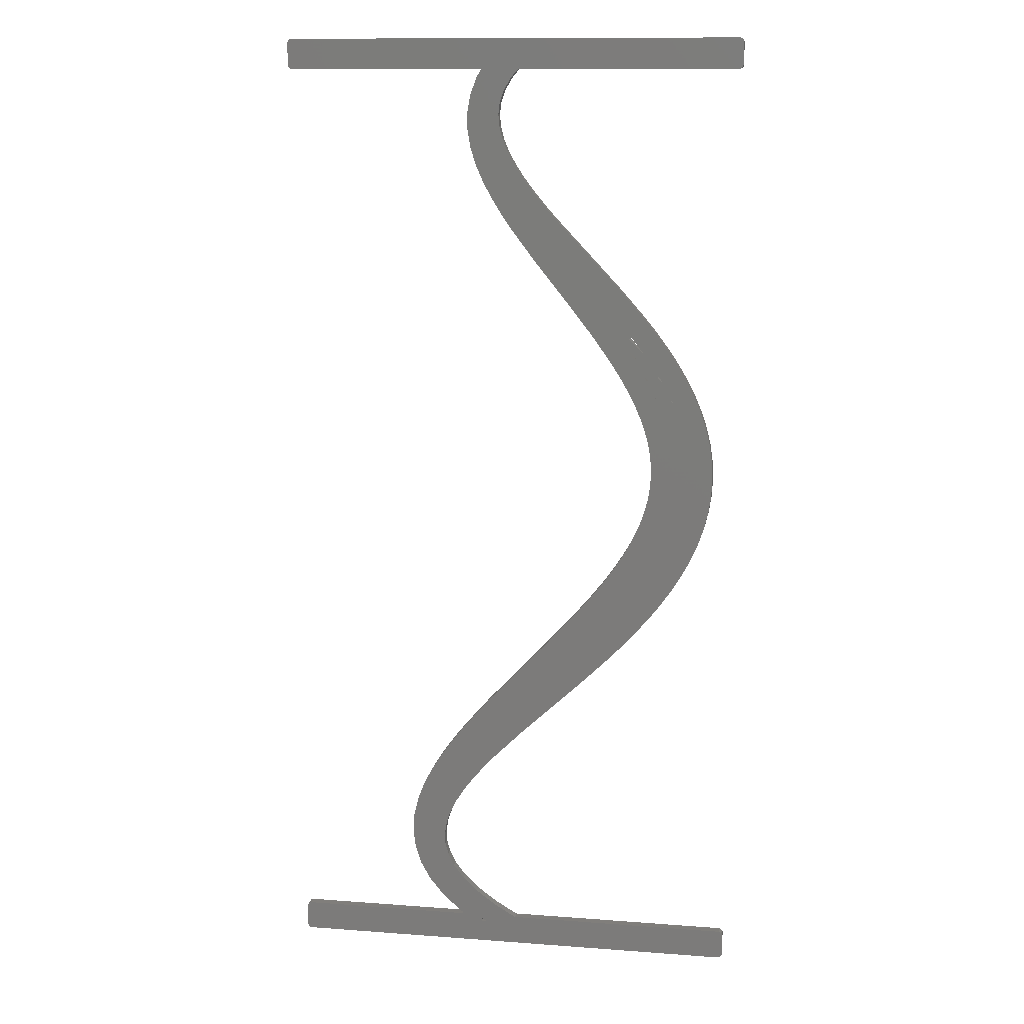
<metadata>
{"format":"stl","ext":"stl","renderer":"f3d","projection":"perspective","resolution":1024,"background":"white","views":[{"elev":12.5,"azim":-170.1,"up":"+Y"}]}
</metadata>
<code>
# stl→obj: 416 verts, 904 faces
v 110 79.1 2
v 109.9 79.07 2
v 109.9 79.04 2
v 110 79.15 2
v 110 79.19 2
v 109.8 79.03 2
v 110 79.22 2
v 110 80.16 2
v 109.8 80.33 2
v 109.9 80.31 2
v 110 80.2 2
v 110 80.25 2
v 109.9 80.28 2
v 109.8 80.32 2
v 102.4 80.33 2
v 102.3 80.39 2
v 101.4 79.99 2
v 101.4 80.14 2
v 101.3 80.09 2
v 100.8 80.9 2
v 102.5 80.52 2
v 102.3 82.15 2
v 103.3 81.25 2
v 103.1 84.88 2
v 104.7 85.17 2
v 103.2 84.35 2
v 104.5 85.95 2
v 102.9 85.41 2
v 102.6 85.97 2
v 103.8 87.49 2
v 104.2 86.74 2
v 102.3 86.54 2
v 103.3 88.22 2
v 104.7 84.38 2
v 101.9 87.12 2
v 102.8 82.75 2
v 103 83.31 2
v 103.9 81.99 2
v 101.3 87.71 2
v 102.8 88.93 2
v 102.3 89.64 2
v 100.8 88.31 2
v 101.1 91.04 2
v 99.55 89.53 2
v 98.53 93.73 2
v 97.32 95.04 2
v 95.5 93.31 2
v 94.87 93.96 2
v 95.76 96.93 2
v 96.24 96.31 2
v 93.69 95.29 2
v 95.33 97.54 2
v 92.67 96.66 2
v 94.94 98.13 2
v 92.23 97.37 2
v 94.6 98.71 2
v 91.85 98.09 2
v 94.32 99.27 2
v 91.52 98.82 2
v 91.27 99.57 2
v 94.09 99.82 2
v 91.08 100.3 2
v 93.91 100.4 2
v 90.96 101.1 2
v 93.78 100.9 2
v 90.92 101.9 2
v 93.7 101.4 2
v 92.03 103.3 2
v 93.68 102.4 2
v 93.67 101.9 2
v 92.04 103.3 2
v 93.73 102.9 2
v 93.22 104.7 2
v 93.84 103.4 2
v 92.38 104.4 2
v 94.19 104.5 2
v 93.99 104 2
v 93.54 108.3 2
v 94.07 109 2
v 94.62 108.1 2
v 95.19 110.2 2
v 94.03 107.4 2
v 94.31 107.7 2
v 98.59 113.9 2
v 99.07 114.5 2
v 100 112.8 2
v 90.17 121 2
v 90.19 119.7 2
v 90 120.8 2
v 90 119.8 2
v 90.04 120.9 2
v 90.07 120.9 2
v 90.12 121 2
v 90.11 119.7 2
v 90.04 119.8 2
v 100.6 117.7 2
v 101.9 117.8 2
v 101.9 117.1 2
v 101.5 119.3 2
v 100.3 118.8 2
v 101.3 119.7 2
v 100.8 119.9 2
v 100 119.3 2
v 101.8 118.6 2
v 100.5 118.3 2
v 90.01 119.8 2
v 90.07 119.7 2
v 90.01 120.9 2
v 90.15 119.7 2
v 110 119.8 2
v 109.9 119.7 2
v 109.8 119.7 2
v 110 119.9 2
v 109.8 121 2
v 110 120.8 2
v 110 120.9 2
v 109.9 120.9 2
v 109.9 121 2
v 100.8 120 2
v 92.59 107 2
v 93.05 107.7 2
v 93.37 106.4 2
v 95.49 106.9 2
v 95.1 106.3 2
v 94.49 107.2 2
v 93.41 106.4 2
v 93.46 106.4 2
v 91.81 105.6 2
v 92.69 105.2 2
v 92.68 105.2 2
v 94.45 105.1 2
v 93.56 105.5 2
v 93.91 106.2 2
v 93.51 105.4 2
v 93.24 104.8 2
v 93.19 104.7 2
v 90.04 80.25 2
v 90.12 80.31 2
v 90 80.15 2
v 98.98 111.4 2
v 97.39 109.5 2
v 93.46 105.4 2
v 92.84 105.3 2
v 100.2 116.2 2
v 100.4 116.7 2
v 101.6 115.6 2
v 101.8 116.3 2
v 99.7 119.7 2
v 99.5 115.1 2
v 100.9 114.2 2
v 100.5 113.5 2
v 100.5 117.2 2
v 101.3 114.9 2
v 99.87 115.6 2
v 98.07 113.3 2
v 96.38 108.2 2
v 94.03 106.4 2
v 93.49 105.4 2
v 90.96 102.6 2
v 91.07 103.4 2
v 93.16 95.97 2
v 94.26 94.62 2
v 99.82 80.33 2
v 90.17 79.03 2
v 90.17 80.32 2
v 96.84 92.03 2
v 104.5 85.98 2
v 101.7 81.53 2
v 104.7 85.19 2
v 103.2 83.84 2
v 104.6 83.57 2
v 104.4 82.76 2
v 102.5 80.5 2
v 101.2 79.99 2
v 90.08 80.29 2
v 90.01 80.19 2
v 90 79.19 2
v 90.12 79.04 2
v 90.04 79.09 2
v 90.02 79.13 2
v 90.08 79.06 2
v 94.41 107.2 2
v 94.43 107.2 2
v 94.46 107.2 2
v 94.68 107.5 2
v 94.71 107.5 2
v 94.72 108 2
v 94.67 108.1 2
v 94.65 108.1 2
v 94.63 108.1 2
v 94.69 108.1 2
v 94.48 107.2 2
v 93.39 106.4 2
v 93.43 106.4 2
v 94.75 105.7 2
v 93.18 106.1 2
v 92.18 106.3 2
v 93.85 106.2 2
v 93.87 106.2 2
v 93.9 106.2 2
v 92.81 105.3 2
v 92.79 105.3 2
v 92.78 105.3 2
v 91.5 104.9 2
v 92.45 104.5 2
v 92.41 104.5 2
v 91.25 104.1 2
v 92.43 104.5 2
v 109.9 79.04 2.404
v 109.9 79.07 2.404
v 110 79.1 2.404
v 110 79.19 2.404
v 110 79.15 2.404
v 109.8 79.03 2.404
v 110 79.22 2.404
v 109.9 80.31 2.404
v 109.8 80.33 2.404
v 110 80.16 2.404
v 110 80.25 2.404
v 110 80.2 2.404
v 109.9 80.28 2.404
v 109.8 80.32 2.404
v 102.4 80.33 2.404
v 101.4 79.99 2.404
v 102.3 80.39 2.404
v 100.8 80.9 2.404
v 101.3 80.09 2.404
v 101.4 80.14 2.404
v 103.3 81.25 2.404
v 102.3 82.15 2.404
v 102.5 80.52 2.404
v 103.2 84.35 2.404
v 104.7 85.17 2.404
v 103.1 84.88 2.404
v 102.9 85.41 2.404
v 104.5 85.95 2.404
v 104.2 86.74 2.404
v 103.8 87.49 2.404
v 102.6 85.97 2.404
v 102.3 86.54 2.404
v 103.3 88.22 2.404
v 104.7 84.38 2.404
v 101.9 87.12 2.404
v 103.9 81.99 2.404
v 103 83.31 2.404
v 102.8 82.75 2.404
v 102.8 88.93 2.404
v 101.3 87.71 2.404
v 102.3 89.64 2.404
v 100.8 88.31 2.404
v 101.1 91.04 2.404
v 99.55 89.53 2.404
v 98.53 93.73 2.404
v 94.87 93.96 2.404
v 95.5 93.31 2.404
v 97.32 95.04 2.404
v 93.69 95.29 2.404
v 96.24 96.31 2.404
v 95.76 96.93 2.404
v 94.94 98.13 2.404
v 92.67 96.66 2.404
v 95.33 97.54 2.404
v 94.6 98.71 2.404
v 92.23 97.37 2.404
v 94.32 99.27 2.404
v 91.85 98.09 2.404
v 94.09 99.82 2.404
v 91.27 99.57 2.404
v 91.52 98.82 2.404
v 93.91 100.4 2.404
v 91.08 100.3 2.404
v 93.78 100.9 2.404
v 90.96 101.1 2.404
v 93.7 101.4 2.404
v 90.92 101.9 2.404
v 93.67 101.9 2.404
v 93.68 102.4 2.404
v 92.03 103.3 2.404
v 93.73 102.9 2.404
v 92.04 103.3 2.404
v 92.38 104.4 2.404
v 93.84 103.4 2.404
v 93.22 104.7 2.404
v 93.99 104 2.404
v 94.19 104.5 2.404
v 94.62 108.1 2.404
v 94.07 109 2.404
v 93.54 108.3 2.404
v 95.19 110.2 2.404
v 94.31 107.7 2.404
v 94.03 107.4 2.404
v 100 112.8 2.404
v 99.07 114.5 2.404
v 98.59 113.9 2.404
v 90 120.8 2.404
v 90.19 119.7 2.404
v 90.17 121 2.404
v 90 119.8 2.404
v 90.04 120.9 2.404
v 90.12 121 2.404
v 90.07 120.9 2.404
v 90.04 119.8 2.404
v 90.11 119.7 2.404
v 101.9 117.1 2.404
v 101.9 117.8 2.404
v 100.6 117.7 2.404
v 101.3 119.7 2.404
v 100.3 118.8 2.404
v 101.5 119.3 2.404
v 100.8 119.9 2.404
v 100 119.3 2.404
v 101.8 118.6 2.404
v 100.5 118.3 2.404
v 90.01 119.8 2.404
v 90.07 119.7 2.404
v 90.01 120.9 2.404
v 90.15 119.7 2.404
v 109.9 119.7 2.404
v 110 119.8 2.404
v 109.8 119.7 2.404
v 110 119.9 2.404
v 110 120.8 2.404
v 109.8 121 2.404
v 110 120.9 2.404
v 109.9 121 2.404
v 109.9 120.9 2.404
v 100.8 120 2.404
v 93.37 106.4 2.404
v 93.05 107.7 2.404
v 92.59 107 2.404
v 94.49 107.2 2.404
v 95.1 106.3 2.404
v 95.49 106.9 2.404
v 93.46 106.4 2.404
v 93.41 106.4 2.404
v 92.68 105.2 2.404
v 92.69 105.2 2.404
v 91.81 105.6 2.404
v 93.91 106.2 2.404
v 93.56 105.5 2.404
v 94.45 105.1 2.404
v 93.24 104.8 2.404
v 93.51 105.4 2.404
v 93.19 104.7 2.404
v 90 80.15 2.404
v 90.12 80.31 2.404
v 90.04 80.25 2.404
v 97.39 109.5 2.404
v 98.98 111.4 2.404
v 92.84 105.3 2.404
v 93.46 105.4 2.404
v 101.6 115.6 2.404
v 100.4 116.7 2.404
v 100.2 116.2 2.404
v 101.8 116.3 2.404
v 99.7 119.7 2.404
v 100.5 113.5 2.404
v 100.9 114.2 2.404
v 99.5 115.1 2.404
v 100.5 117.2 2.404
v 99.87 115.6 2.404
v 101.3 114.9 2.404
v 98.07 113.3 2.404
v 96.38 108.2 2.404
v 94.03 106.4 2.404
v 93.49 105.4 2.404
v 91.07 103.4 2.404
v 90.96 102.6 2.404
v 93.16 95.97 2.404
v 94.26 94.62 2.404
v 90.17 80.32 2.404
v 90.17 79.03 2.404
v 99.82 80.33 2.404
v 96.84 92.03 2.404
v 104.5 85.98 2.404
v 101.7 81.53 2.404
v 104.7 85.19 2.404
v 103.2 83.84 2.404
v 104.6 83.57 2.404
v 104.4 82.76 2.404
v 102.5 80.5 2.404
v 101.2 79.99 2.404
v 90.08 80.29 2.404
v 90.01 80.19 2.404
v 90 79.19 2.404
v 90.12 79.04 2.404
v 90.02 79.13 2.404
v 90.04 79.09 2.404
v 90.08 79.06 2.404
v 94.46 107.2 2.404
v 94.43 107.2 2.404
v 94.41 107.2 2.404
v 94.71 107.5 2.404
v 94.68 107.5 2.404
v 94.65 108.1 2.404
v 94.67 108.1 2.404
v 94.72 108 2.404
v 94.63 108.1 2.404
v 94.69 108.1 2.404
v 94.48 107.2 2.404
v 93.39 106.4 2.404
v 93.43 106.4 2.404
v 94.75 105.7 2.404
v 92.18 106.3 2.404
v 93.18 106.1 2.404
v 93.85 106.2 2.404
v 93.9 106.2 2.404
v 93.87 106.2 2.404
v 92.78 105.3 2.404
v 92.79 105.3 2.404
v 92.81 105.3 2.404
v 91.5 104.9 2.404
v 92.45 104.5 2.404
v 92.41 104.5 2.404
v 91.25 104.1 2.404
v 92.43 104.5 2.404
f 1 2 3
f 4 1 5
f 1 3 6
f 5 1 7
f 7 1 6
f 8 9 10
f 11 8 12
f 12 10 13
f 12 8 10
f 10 9 14
f 8 7 9
f 9 7 6
f 15 9 6
f 16 15 17
f 18 19 20
f 21 22 23
f 24 25 26
f 27 24 28
f 29 30 31
f 28 29 31
f 30 29 32
f 33 30 32
f 26 25 34
f 32 35 33
f 36 37 38
f 39 40 35
f 39 41 40
f 39 42 41
f 41 42 43
f 43 42 44
f 45 43 44
f 46 47 48
f 49 50 51
f 52 53 54
f 54 55 56
f 56 57 58
f 59 60 61
f 60 62 63
f 62 64 65
f 64 66 67
f 68 69 70
f 71 72 69
f 73 74 75
f 76 77 73
f 78 79 80
f 80 79 81
f 82 78 83
f 84 85 86
f 87 88 89
f 89 88 90
f 89 89 91
f 92 93 91
f 88 94 95
f 96 97 98
f 99 100 101
f 101 100 102
f 102 100 103
f 99 104 100
f 105 104 97
f 96 105 97
f 106 90 95
f 95 94 107
f 91 87 89
f 108 91 89
f 91 93 87
f 90 88 95
f 94 88 109
f 110 111 111
f 112 110 111
f 110 110 110
f 112 110 110
f 112 113 110
f 114 115 113
f 116 116 115
f 117 116 118
f 118 116 115
f 114 118 115
f 112 114 113
f 112 101 114
f 103 119 102
f 120 121 122
f 123 124 125
f 126 122 127
f 128 129 130
f 131 132 133
f 134 76 135
f 130 135 136
f 137 138 139
f 121 82 122
f 140 141 81
f 142 135 143
f 144 145 146
f 114 101 119
f 145 147 147
f 87 148 88
f 149 150 151
f 100 104 105
f 152 96 98
f 147 145 152
f 147 152 98
f 146 145 147
f 153 154 144
f 153 144 146
f 150 149 154
f 150 154 153
f 85 149 151
f 86 85 151
f 155 84 86
f 140 155 86
f 140 81 155
f 156 81 141
f 124 157 125
f 134 142 158
f 159 160 68
f 66 159 68
f 69 68 71
f 70 67 66
f 67 65 64
f 65 63 62
f 63 61 60
f 61 58 59
f 59 58 57
f 57 56 55
f 55 54 53
f 53 52 161
f 161 52 49
f 51 161 49
f 162 51 50
f 163 164 165
f 50 48 162
f 50 46 48
f 46 166 47
f 46 45 166
f 166 45 44
f 23 36 38
f 33 35 40
f 28 31 167
f 27 28 167
f 168 22 21
f 169 24 27
f 22 36 23
f 169 25 24
f 170 26 34
f 171 170 34
f 171 172 37
f 171 37 170
f 37 172 38
f 21 173 168
f 168 173 16
f 168 16 18
f 164 163 174
f 163 20 174
f 137 175 138
f 176 137 139
f 139 138 165
f 164 139 165
f 164 177 139
f 164 178 177
f 177 179 180
f 177 178 179
f 179 178 181
f 101 102 119
f 103 148 119
f 114 119 87
f 119 148 87
f 114 119 119
f 182 183 184
f 82 121 78
f 83 78 80
f 123 185 186
f 187 188 189
f 190 80 189
f 187 191 188
f 80 187 189
f 80 81 187
f 123 187 156
f 187 81 156
f 125 184 192
f 125 185 123
f 122 126 193
f 182 82 186
f 182 184 125
f 194 126 127
f 123 186 187
f 186 82 187
f 131 133 195
f 196 197 120
f 120 122 196
f 122 82 127
f 124 195 157
f 131 134 132
f 127 157 198
f 127 82 157
f 195 133 157
f 133 199 200
f 199 133 198
f 127 198 196
f 132 142 196
f 125 157 182
f 157 82 182
f 76 134 131
f 201 202 203
f 204 128 130
f 128 203 129
f 133 132 198
f 132 196 198
f 130 136 205
f 142 134 135
f 128 197 203
f 203 197 196
f 203 143 201
f 203 196 143
f 130 143 135
f 143 196 142
f 135 76 73
f 136 73 205
f 73 77 74
f 130 206 204
f 73 75 205
f 204 75 207
f 68 160 71
f 71 75 74
f 75 204 206
f 206 130 205
f 208 206 205
f 72 71 74
f 71 207 75
f 66 68 70
f 160 207 71
f 71 75 71
f 174 17 6
f 17 15 6
f 164 174 6
f 174 20 19
f 18 16 17
f 168 18 20
f 209 210 211
f 212 211 213
f 214 209 211
f 215 211 212
f 214 211 215
f 216 217 218
f 219 218 220
f 221 216 219
f 216 218 219
f 222 217 216
f 217 215 218
f 214 215 217
f 214 217 223
f 224 223 225
f 226 227 228
f 229 230 231
f 232 233 234
f 235 234 236
f 237 238 239
f 237 239 235
f 240 239 238
f 240 238 241
f 242 233 232
f 241 243 240
f 244 245 246
f 243 247 248
f 247 249 248
f 249 250 248
f 251 250 249
f 252 250 251
f 252 251 253
f 254 255 256
f 257 258 259
f 260 261 262
f 263 264 260
f 265 266 263
f 267 268 269
f 270 271 268
f 272 273 271
f 274 275 273
f 276 277 278
f 277 279 280
f 281 282 283
f 283 284 285
f 286 287 288
f 289 287 286
f 290 288 291
f 292 293 294
f 295 296 297
f 298 296 295
f 299 295 295
f 299 300 301
f 302 303 296
f 304 305 306
f 307 308 309
f 310 308 307
f 311 308 310
f 308 312 309
f 305 312 313
f 305 313 306
f 302 298 314
f 315 303 302
f 295 297 299
f 295 299 316
f 297 300 299
f 302 296 298
f 317 296 303
f 318 318 319
f 318 319 320
f 319 319 319
f 319 319 320
f 319 321 320
f 321 322 323
f 322 324 324
f 325 324 326
f 322 324 325
f 322 325 323
f 321 323 320
f 323 307 320
f 310 327 311
f 328 329 330
f 331 332 333
f 334 328 335
f 336 337 338
f 339 340 341
f 342 285 343
f 344 342 336
f 345 346 347
f 328 291 329
f 289 348 349
f 350 342 351
f 352 353 354
f 327 307 323
f 355 355 353
f 296 356 297
f 357 358 359
f 313 312 308
f 304 306 360
f 360 353 355
f 304 360 355
f 355 353 352
f 354 361 362
f 352 354 362
f 361 359 358
f 362 361 358
f 357 359 293
f 357 293 292
f 292 294 363
f 292 363 349
f 363 289 349
f 348 289 364
f 331 365 332
f 366 351 343
f 278 367 368
f 278 368 275
f 280 278 277
f 275 274 276
f 273 272 274
f 271 270 272
f 268 267 270
f 269 265 267
f 266 265 269
f 264 263 266
f 261 260 264
f 369 262 261
f 259 262 369
f 259 369 257
f 258 257 370
f 371 372 373
f 370 254 258
f 254 256 258
f 255 374 256
f 374 253 256
f 252 253 374
f 244 246 229
f 247 243 241
f 375 237 235
f 375 235 236
f 231 230 376
f 236 234 377
f 229 246 230
f 234 233 377
f 242 232 378
f 242 378 379
f 245 380 379
f 378 245 379
f 244 380 245
f 376 381 231
f 225 381 376
f 228 225 376
f 382 373 372
f 382 226 373
f 346 383 347
f 345 347 384
f 371 346 345
f 371 345 372
f 345 385 372
f 385 386 372
f 387 388 385
f 388 386 385
f 389 386 388
f 327 310 307
f 327 356 311
f 297 327 323
f 297 356 327
f 327 327 323
f 390 391 392
f 288 329 291
f 286 288 290
f 393 394 333
f 395 396 397
f 395 286 398
f 396 399 397
f 395 397 286
f 397 289 286
f 364 397 333
f 364 289 397
f 400 390 331
f 333 394 331
f 401 335 328
f 393 291 392
f 331 390 392
f 334 335 402
f 397 393 333
f 397 291 393
f 403 339 341
f 330 404 405
f 405 328 330
f 334 291 328
f 365 403 332
f 340 343 341
f 406 365 334
f 365 291 334
f 365 339 403
f 407 408 339
f 406 339 408
f 405 406 334
f 405 351 340
f 392 365 331
f 392 291 365
f 341 343 285
f 409 410 411
f 336 338 412
f 337 409 338
f 406 340 339
f 406 405 340
f 413 344 336
f 342 343 351
f 409 404 338
f 405 404 409
f 411 350 409
f 350 405 409
f 342 350 336
f 351 405 350
f 283 285 342
f 413 283 344
f 282 284 283
f 412 414 336
f 413 281 283
f 415 281 412
f 280 367 278
f 282 281 280
f 414 412 281
f 413 336 414
f 413 414 416
f 282 280 279
f 281 415 280
f 276 278 275
f 280 415 367
f 280 281 280
f 214 224 382
f 214 223 224
f 214 382 372
f 227 226 382
f 224 225 228
f 226 228 376
f 6 372 164
f 6 214 372
f 3 214 6
f 3 209 214
f 2 209 3
f 2 210 209
f 1 210 2
f 1 211 210
f 4 211 1
f 4 213 211
f 5 213 4
f 5 212 213
f 7 212 5
f 7 215 212
f 8 215 7
f 8 218 215
f 11 218 8
f 11 220 218
f 12 220 11
f 12 219 220
f 13 219 12
f 13 221 219
f 10 221 13
f 10 216 221
f 14 216 10
f 14 222 216
f 9 222 14
f 9 217 222
f 15 217 9
f 15 223 217
f 16 223 15
f 16 225 223
f 173 225 16
f 173 381 225
f 21 381 173
f 21 231 381
f 23 231 21
f 23 229 231
f 38 229 23
f 38 244 229
f 172 244 38
f 172 380 244
f 171 380 172
f 171 379 380
f 34 379 171
f 34 242 379
f 25 242 34
f 25 233 242
f 169 233 25
f 169 377 233
f 27 377 169
f 27 236 377
f 167 236 27
f 167 375 236
f 31 375 167
f 31 237 375
f 30 237 31
f 30 238 237
f 33 238 30
f 33 241 238
f 40 241 33
f 40 247 241
f 41 247 40
f 41 249 247
f 43 249 41
f 43 251 249
f 45 251 43
f 45 253 251
f 46 253 45
f 46 256 253
f 50 256 46
f 50 258 256
f 49 258 50
f 49 259 258
f 52 259 49
f 52 262 259
f 54 262 52
f 54 260 262
f 56 260 54
f 56 263 260
f 58 263 56
f 58 265 263
f 61 265 58
f 61 267 265
f 63 267 61
f 63 270 267
f 65 270 63
f 65 272 270
f 67 272 65
f 67 274 272
f 70 274 67
f 70 276 274
f 69 276 70
f 69 277 276
f 72 277 69
f 72 279 277
f 74 279 72
f 74 282 279
f 77 282 74
f 77 284 282
f 76 284 77
f 76 285 284
f 131 285 76
f 131 341 285
f 195 341 131
f 195 403 341
f 124 403 195
f 124 332 403
f 123 332 124
f 123 333 332
f 156 333 123
f 156 364 333
f 141 364 156
f 141 348 364
f 140 348 141
f 140 349 348
f 86 349 140
f 86 292 349
f 151 292 86
f 151 357 292
f 150 357 151
f 150 358 357
f 153 358 150
f 153 362 358
f 146 362 153
f 146 352 362
f 147 352 146
f 147 355 352
f 147 355 147
f 147 355 355
f 98 355 147
f 98 304 355
f 97 304 98
f 97 305 304
f 104 305 97
f 104 312 305
f 99 312 104
f 99 309 312
f 101 309 99
f 101 307 309
f 112 307 101
f 112 320 307
f 111 320 112
f 111 318 320
f 111 318 111
f 111 318 318
f 110 318 111
f 110 319 318
f 110 319 110
f 110 319 319
f 110 319 110
f 110 319 319
f 113 319 110
f 113 321 319
f 115 321 113
f 115 322 321
f 116 322 115
f 116 324 322
f 116 324 116
f 116 324 324
f 117 324 116
f 117 326 324
f 118 326 117
f 118 325 326
f 114 325 118
f 114 323 325
f 87 323 114
f 87 297 323
f 93 297 87
f 93 300 297
f 92 300 93
f 92 301 300
f 91 301 92
f 91 299 301
f 108 299 91
f 108 316 299
f 89 316 108
f 89 295 316
f 89 295 89
f 89 295 295
f 90 295 89
f 90 298 295
f 106 298 90
f 106 314 298
f 95 314 106
f 95 302 314
f 107 302 95
f 107 315 302
f 94 315 107
f 94 303 315
f 109 303 94
f 109 317 303
f 88 317 109
f 88 296 317
f 148 296 88
f 148 356 296
f 103 356 148
f 103 311 356
f 100 311 103
f 100 308 311
f 105 308 100
f 105 313 308
f 96 313 105
f 96 306 313
f 152 306 96
f 152 360 306
f 145 360 152
f 145 353 360
f 144 353 145
f 144 354 353
f 154 354 144
f 154 361 354
f 149 361 154
f 149 359 361
f 85 359 149
f 85 293 359
f 84 293 85
f 84 294 293
f 155 294 84
f 155 363 294
f 81 363 155
f 81 289 363
f 79 289 81
f 79 287 289
f 78 287 79
f 78 288 287
f 121 288 78
f 121 329 288
f 120 329 121
f 120 330 329
f 197 330 120
f 197 404 330
f 128 404 197
f 128 338 404
f 204 338 128
f 204 412 338
f 207 412 204
f 207 415 412
f 160 415 207
f 160 367 415
f 159 367 160
f 159 368 367
f 66 368 159
f 66 275 368
f 64 275 66
f 64 273 275
f 62 273 64
f 62 271 273
f 60 271 62
f 60 268 271
f 59 268 60
f 59 269 268
f 57 269 59
f 57 266 269
f 55 266 57
f 55 264 266
f 53 264 55
f 53 261 264
f 161 261 53
f 161 369 261
f 51 369 161
f 51 257 369
f 162 257 51
f 162 370 257
f 48 370 162
f 48 254 370
f 47 254 48
f 47 255 254
f 166 255 47
f 166 374 255
f 44 374 166
f 44 252 374
f 42 252 44
f 42 250 252
f 39 250 42
f 39 248 250
f 35 248 39
f 35 243 248
f 32 243 35
f 32 240 243
f 29 240 32
f 29 239 240
f 28 239 29
f 28 235 239
f 24 235 28
f 24 234 235
f 26 234 24
f 26 232 234
f 170 232 26
f 170 378 232
f 37 378 170
f 37 245 378
f 36 245 37
f 36 246 245
f 22 246 36
f 22 230 246
f 168 230 22
f 168 376 230
f 20 376 168
f 20 226 376
f 163 226 20
f 163 373 226
f 165 373 163
f 165 371 373
f 138 371 165
f 138 346 371
f 175 346 138
f 175 383 346
f 137 383 175
f 137 347 383
f 176 347 137
f 176 384 347
f 139 384 176
f 139 345 384
f 177 345 139
f 177 385 345
f 180 385 177
f 180 387 385
f 179 387 180
f 179 388 387
f 181 388 179
f 181 389 388
f 178 389 181
f 178 386 389
f 164 386 178
f 164 372 386
f 119 327 119
f 327 119 327
f 102 310 119
f 327 119 310
f 119 327 102
f 310 102 327
f 80 286 83
f 290 83 286
f 190 398 80
f 286 80 398
f 189 395 190
f 398 190 395
f 188 396 189
f 395 189 396
f 191 399 188
f 396 188 399
f 187 397 191
f 399 191 397
f 82 291 187
f 397 187 291
f 83 290 82
f 291 82 290
f 184 390 192
f 400 192 390
f 183 391 184
f 390 184 391
f 182 392 183
f 391 183 392
f 186 393 182
f 392 182 393
f 185 394 186
f 393 186 394
f 125 331 185
f 394 185 331
f 192 400 125
f 331 125 400
f 193 401 122
f 328 122 401
f 126 335 193
f 401 193 335
f 194 402 126
f 335 126 402
f 127 334 194
f 402 194 334
f 196 405 127
f 334 127 405
f 122 328 196
f 405 196 328
f 199 408 200
f 407 200 408
f 198 406 199
f 408 199 406
f 157 365 198
f 406 198 365
f 133 339 157
f 365 157 339
f 200 407 133
f 339 133 407
f 142 351 158
f 366 158 351
f 132 340 142
f 351 142 340
f 134 343 132
f 340 132 343
f 158 366 134
f 343 134 366
f 203 409 129
f 337 129 409
f 202 410 203
f 409 203 410
f 201 411 202
f 410 202 411
f 143 350 201
f 411 201 350
f 130 336 143
f 350 143 336
f 129 337 130
f 336 130 337
f 136 344 73
f 283 73 344
f 135 342 136
f 344 136 342
f 73 283 135
f 342 135 283
f 206 414 75
f 281 75 414
f 208 416 206
f 414 206 416
f 205 413 208
f 416 208 413
f 75 281 205
f 413 205 281
f 71 280 68
f 278 68 280
f 71 280 71
f 280 71 280
f 68 278 71
f 280 71 278
f 19 227 174
f 382 174 227
f 18 228 19
f 227 19 228
f 17 224 18
f 228 18 224
f 174 382 17
f 224 17 382

</code>
